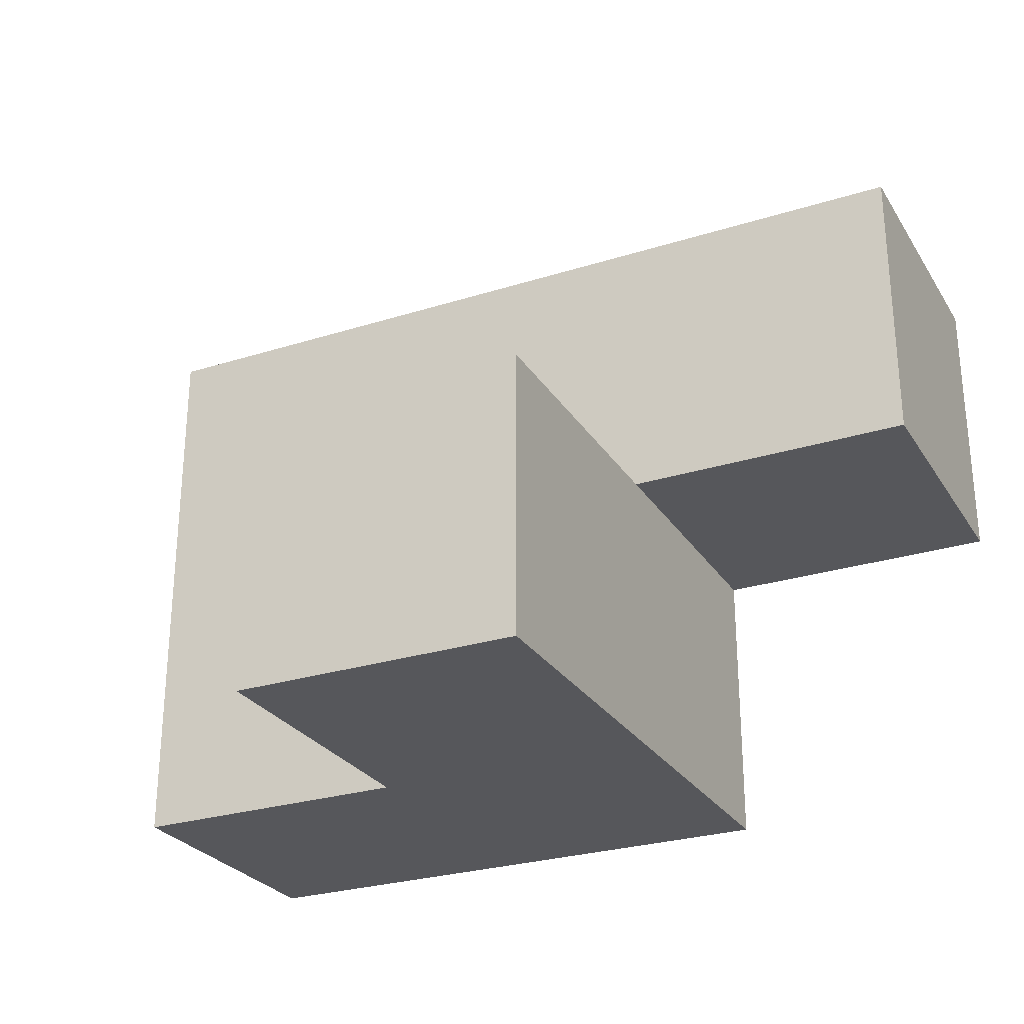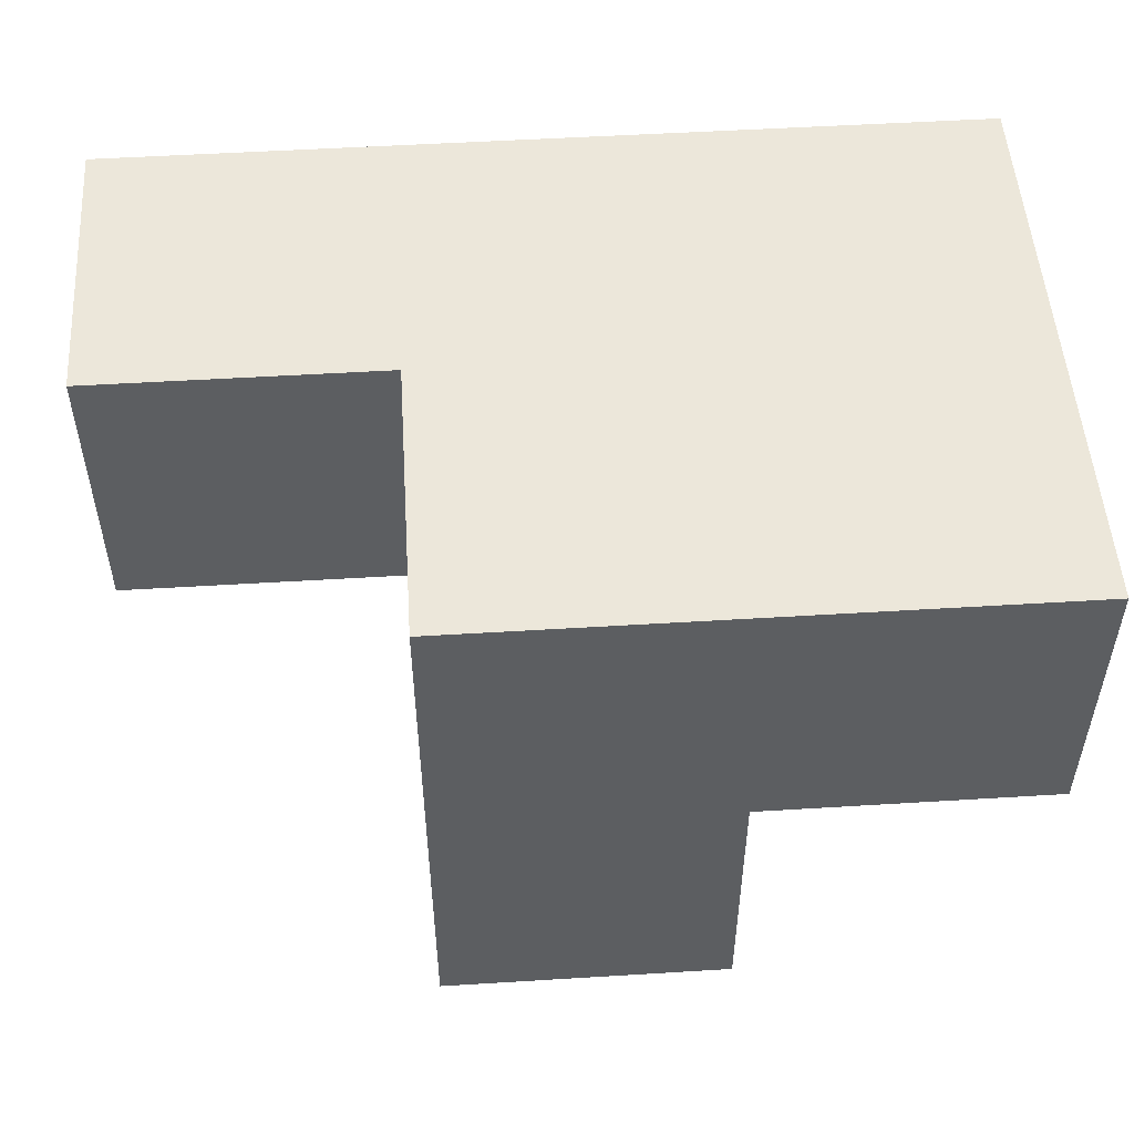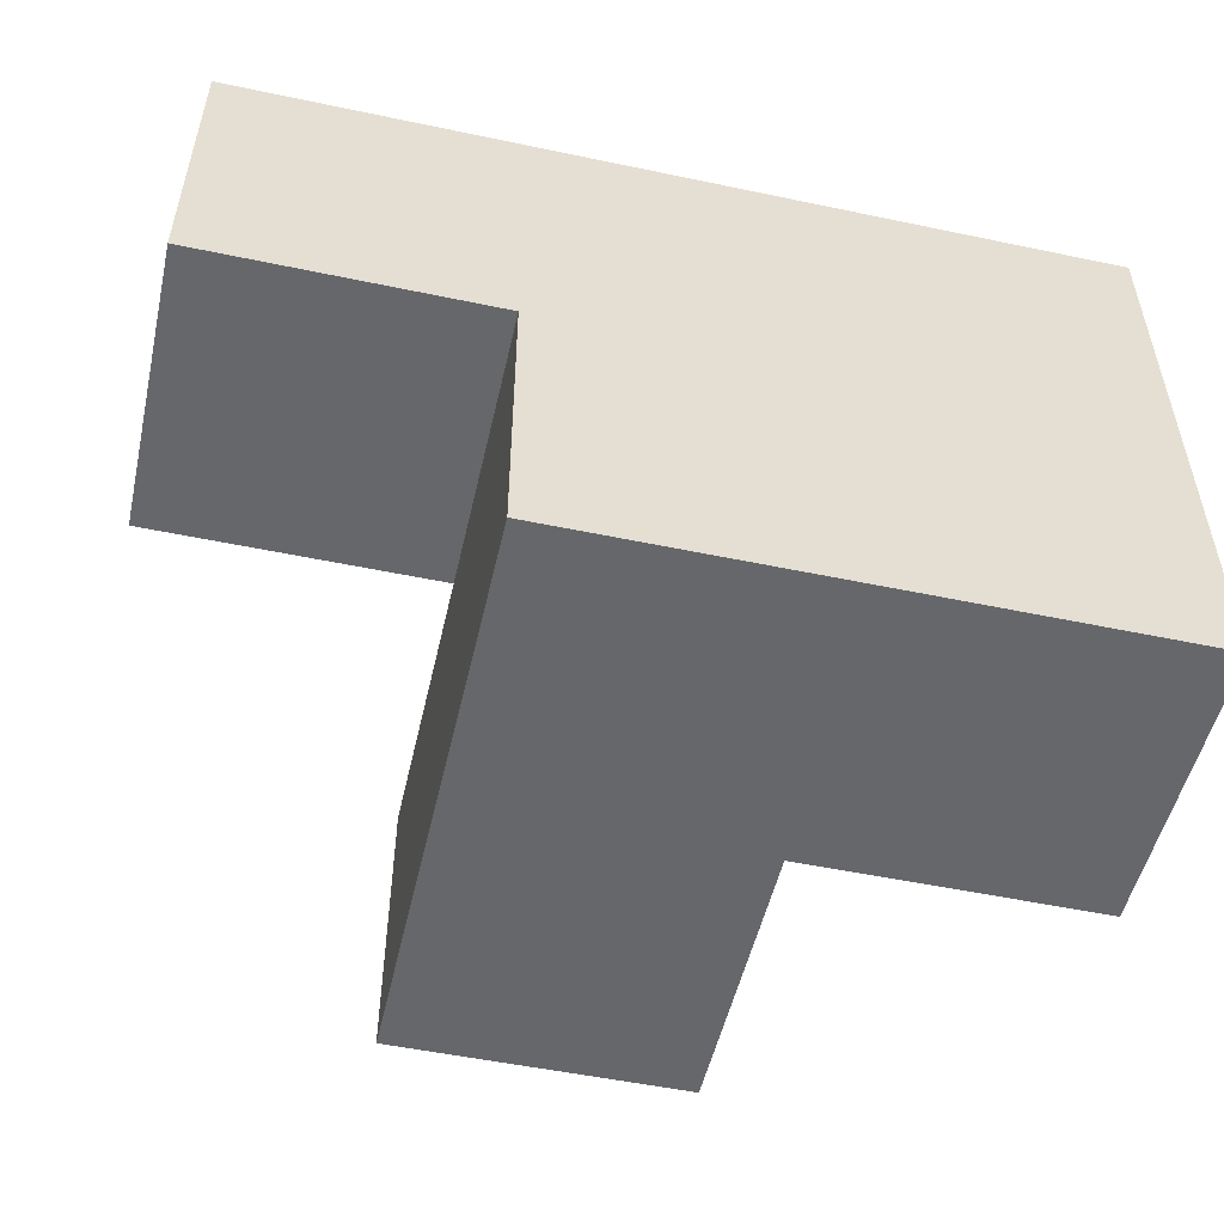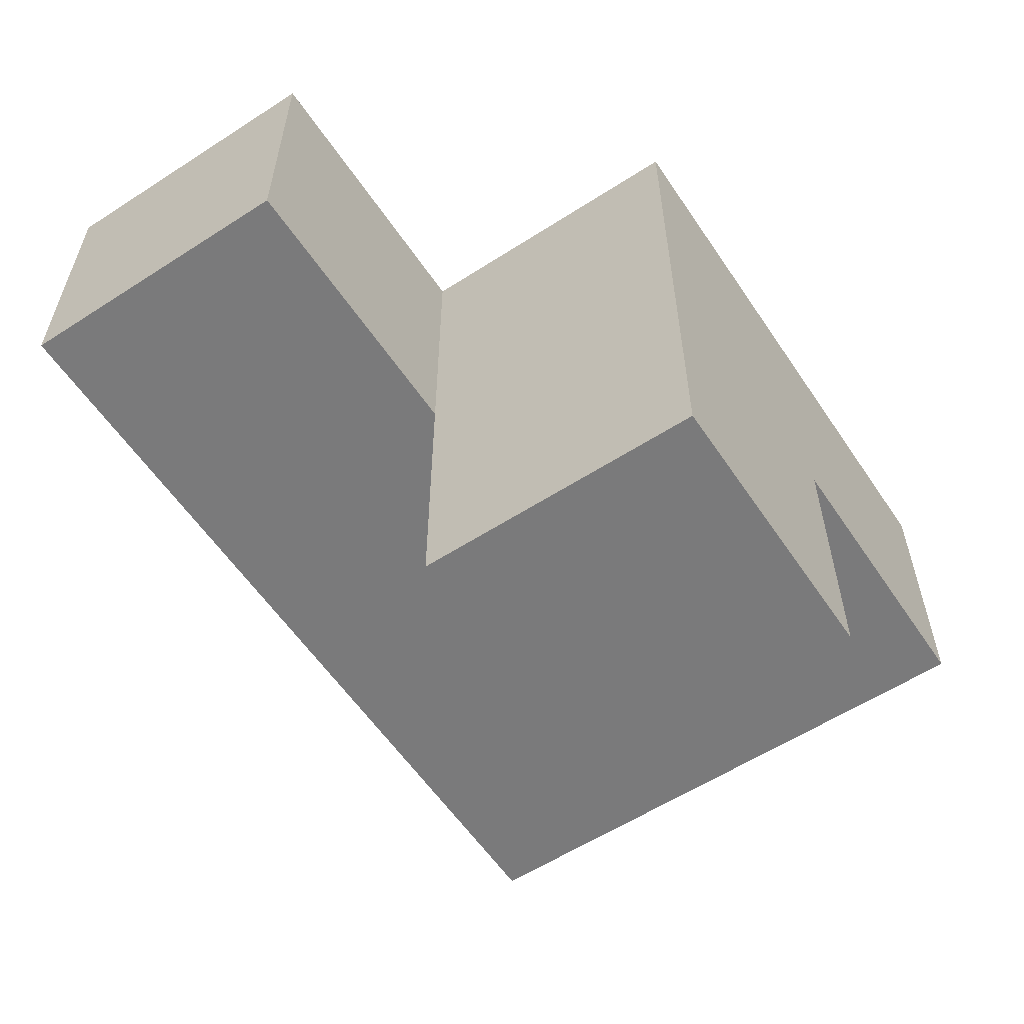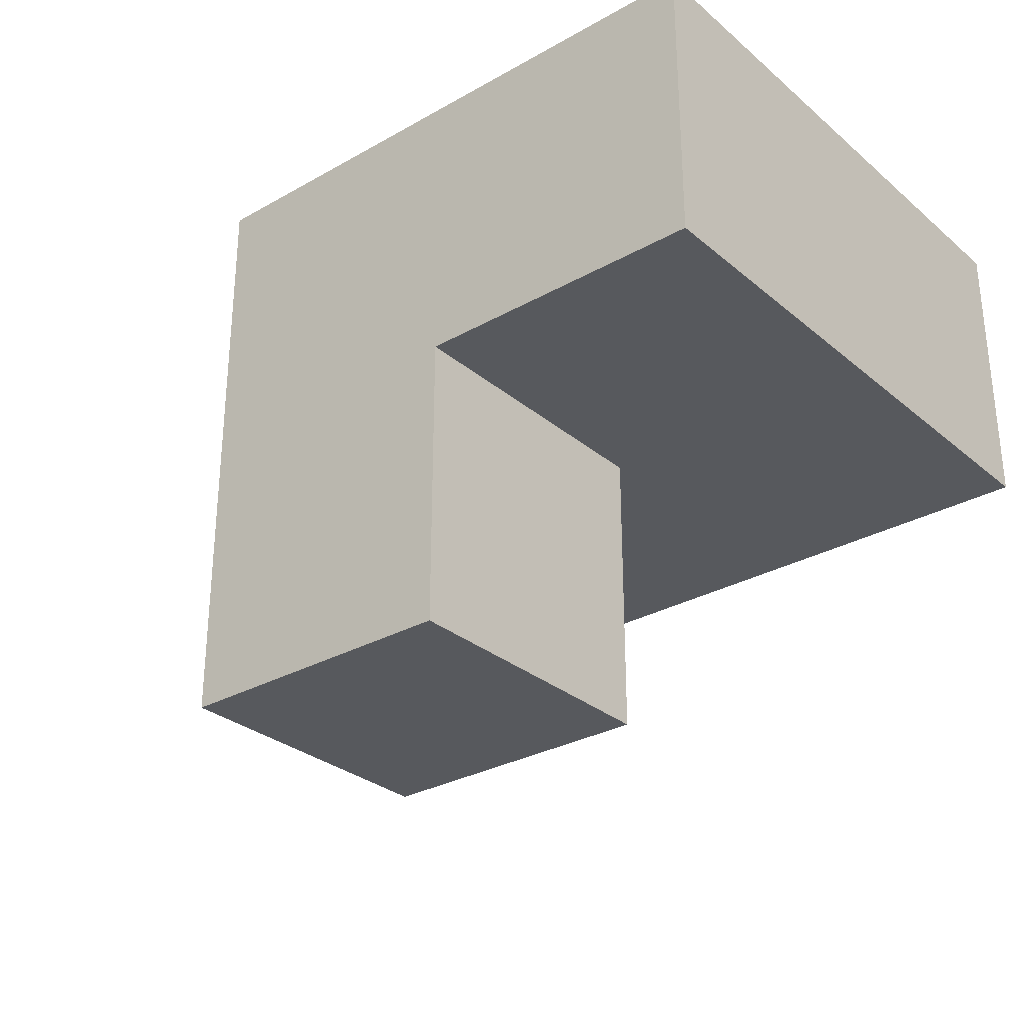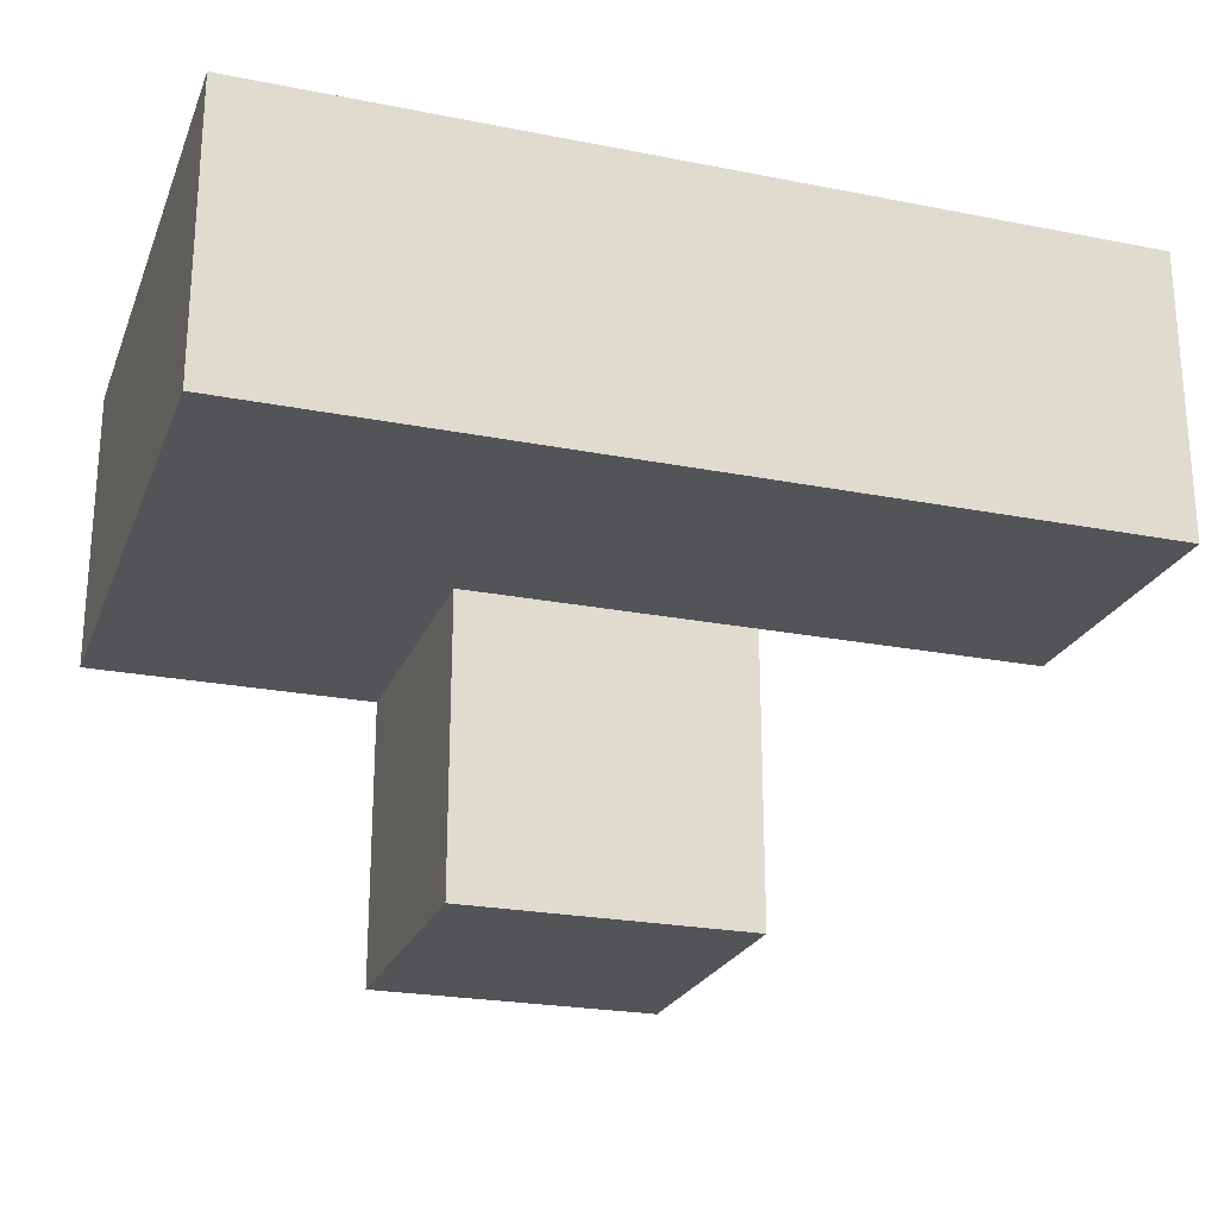
<metadata>
{"format":"obj","ext":"obj","renderer":"f3d","projection":"perspective","resolution":1024,"background":"white","views":[{"elev":-27.3,"azim":25.9,"up":"+Z"},{"elev":51.8,"azim":176.2,"up":"+Y"},{"elev":-52.0,"azim":167.2,"up":"+Z"},{"elev":-58.1,"azim":123.7,"up":"+Y"},{"elev":-29.7,"azim":-140.5,"up":"+Y"},{"elev":-23.6,"azim":-18.3,"up":"+Y"}]}
</metadata>
<code>
v 2.004 0.01269 2.01
v 2.004 1.993 2.01
v 3.984 1.993 3.99
v 2.004 1.003 3
v 1.014 1.993 2.01
v 2.994 1.993 3.99
v 2.994 1.003 2.01
v 2.994 0.01269 3
v 1.014 1.003 3
v 2.004 1.993 3.99
v 2.004 1.003 2.01
v 3.984 1.993 3
v 1.014 1.993 3.99
v 2.994 1.003 3.99
v 2.994 1.993 3
v 3.984 1.003 3.99
v 1.014 1.003 2.01
v 2.994 0.01269 2.01
v 2.004 0.01269 3
v 2.004 1.003 3.99
v 2.004 1.993 3
v 2.994 1.003 3
v 2.994 1.993 2.01
v 1.014 1.993 3
v 3.984 1.003 3
v 1.014 1.003 3.99
f 7 11 23
f 2 23 11
f 23 2 15
f 21 15 2
f 7 23 22
f 15 22 23
f 11 17 2
f 5 2 17
f 17 11 9
f 4 9 11
f 2 5 21
f 24 21 5
f 5 17 24
f 9 24 17
f 20 14 10
f 6 10 14
f 4 22 20
f 14 20 22
f 15 21 6
f 10 6 21
f 18 1 7
f 11 7 1
f 19 8 4
f 22 4 8
f 1 18 19
f 8 19 18
f 11 1 4
f 19 4 1
f 18 7 8
f 22 8 7
f 25 22 12
f 15 12 22
f 14 16 6
f 3 6 16
f 22 25 14
f 16 14 25
f 12 15 3
f 6 3 15
f 25 12 16
f 3 16 12
f 26 20 13
f 10 13 20
f 9 4 26
f 20 26 4
f 21 24 10
f 13 10 24
f 24 9 13
f 26 13 9

</code>
